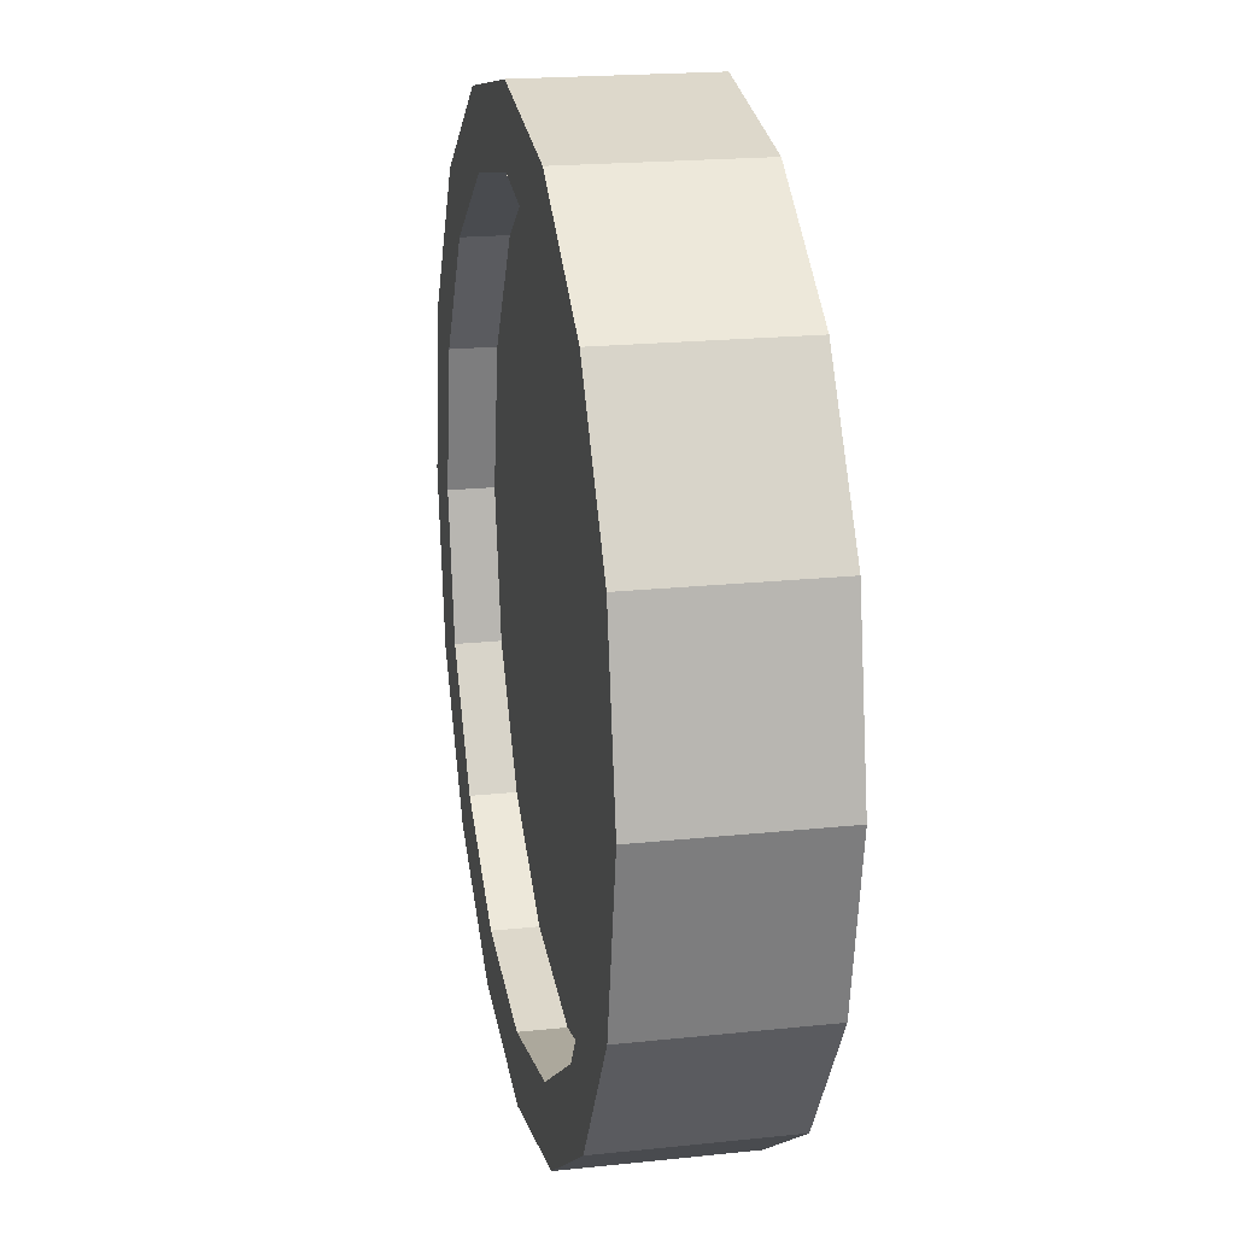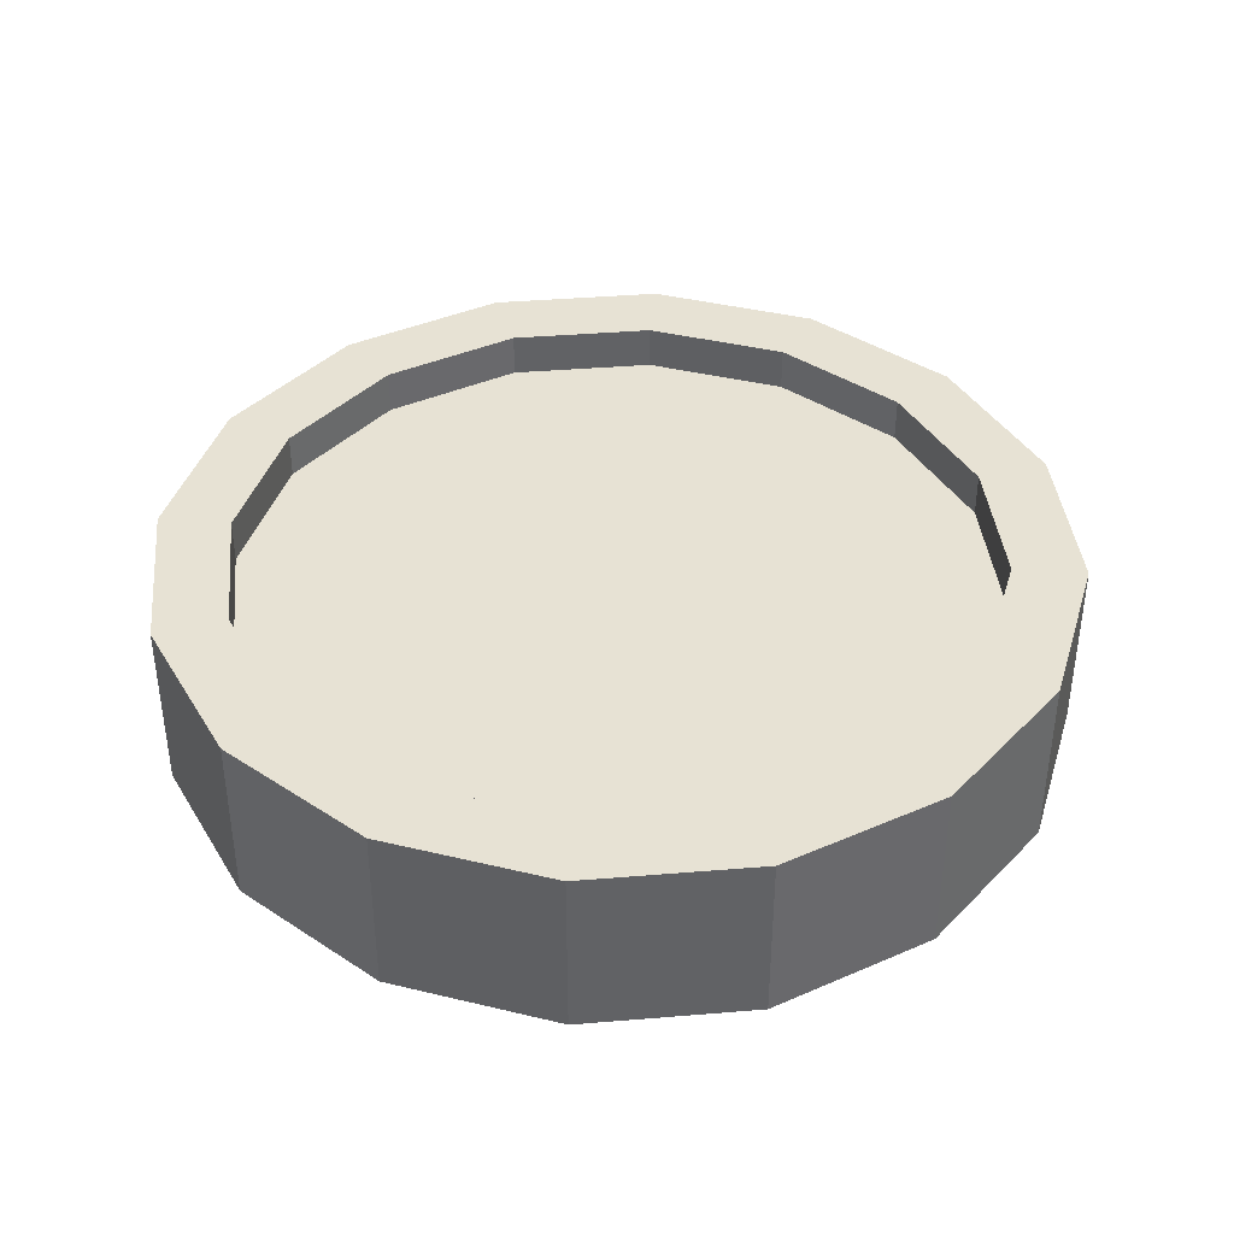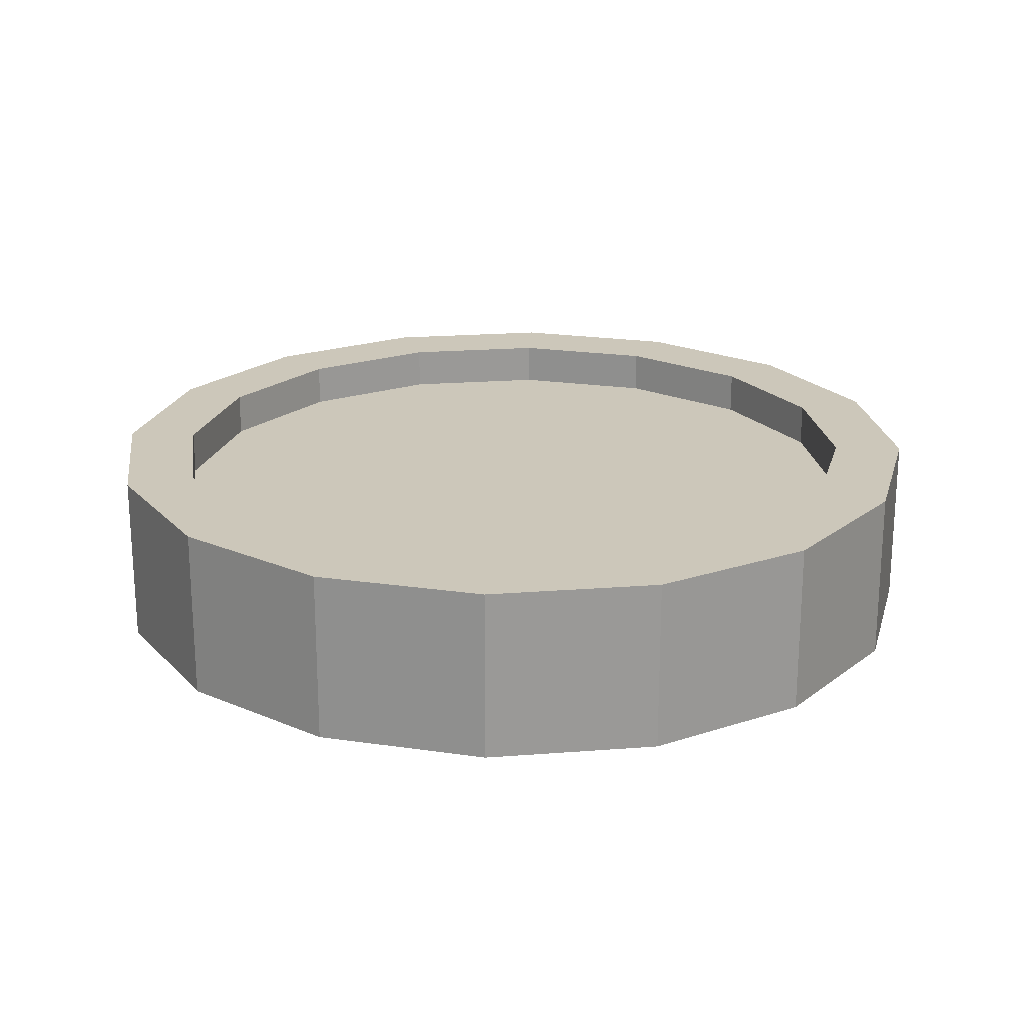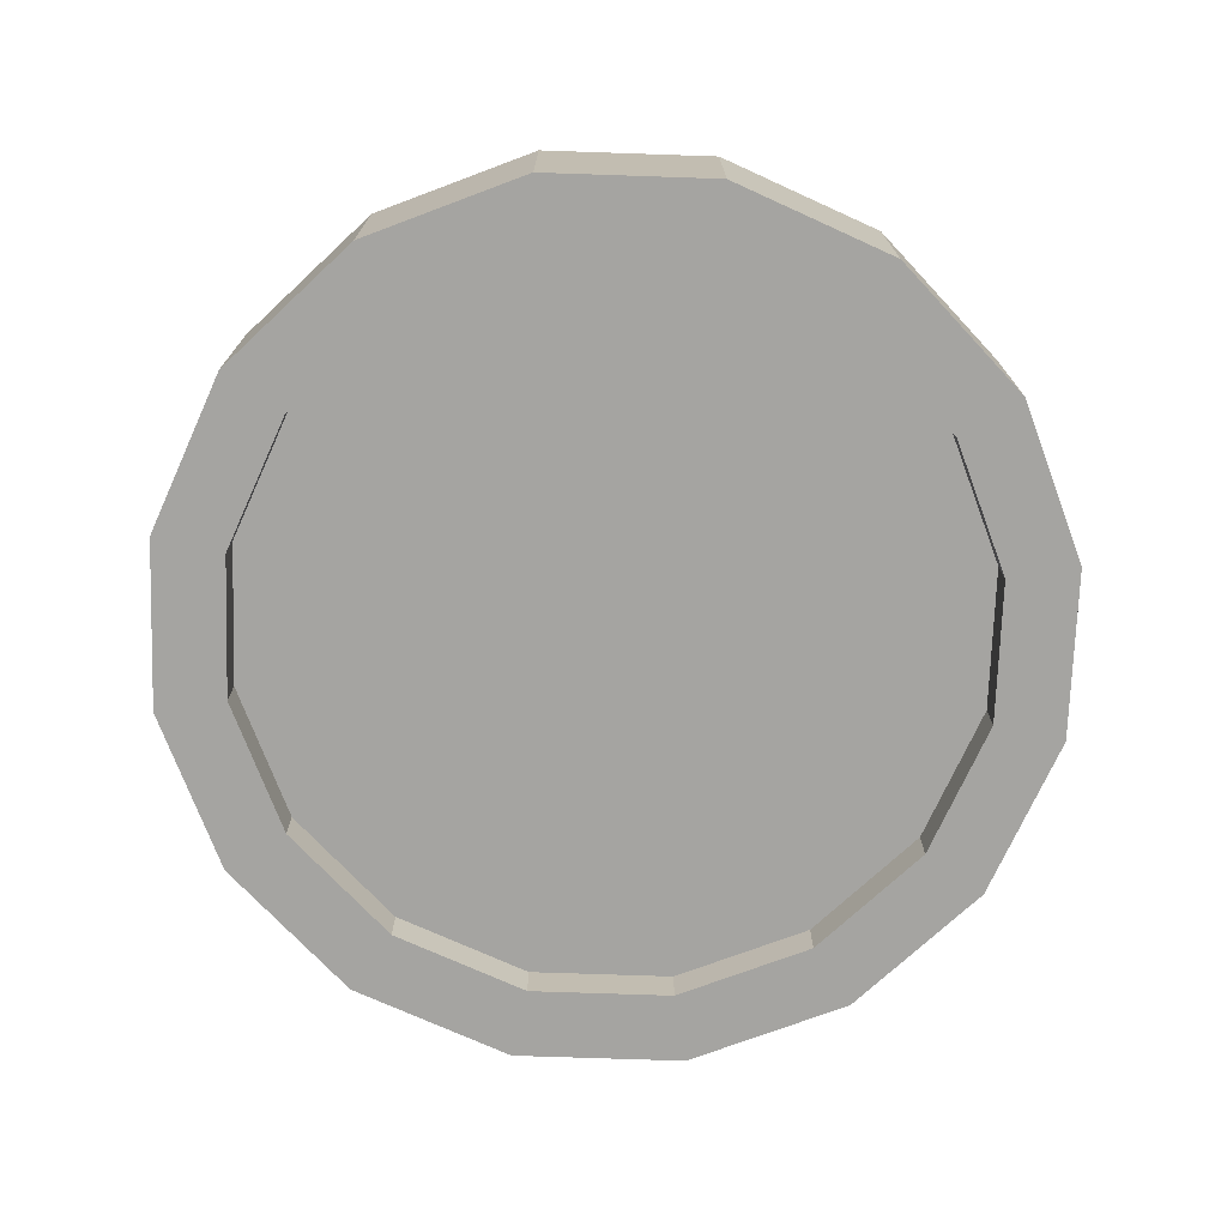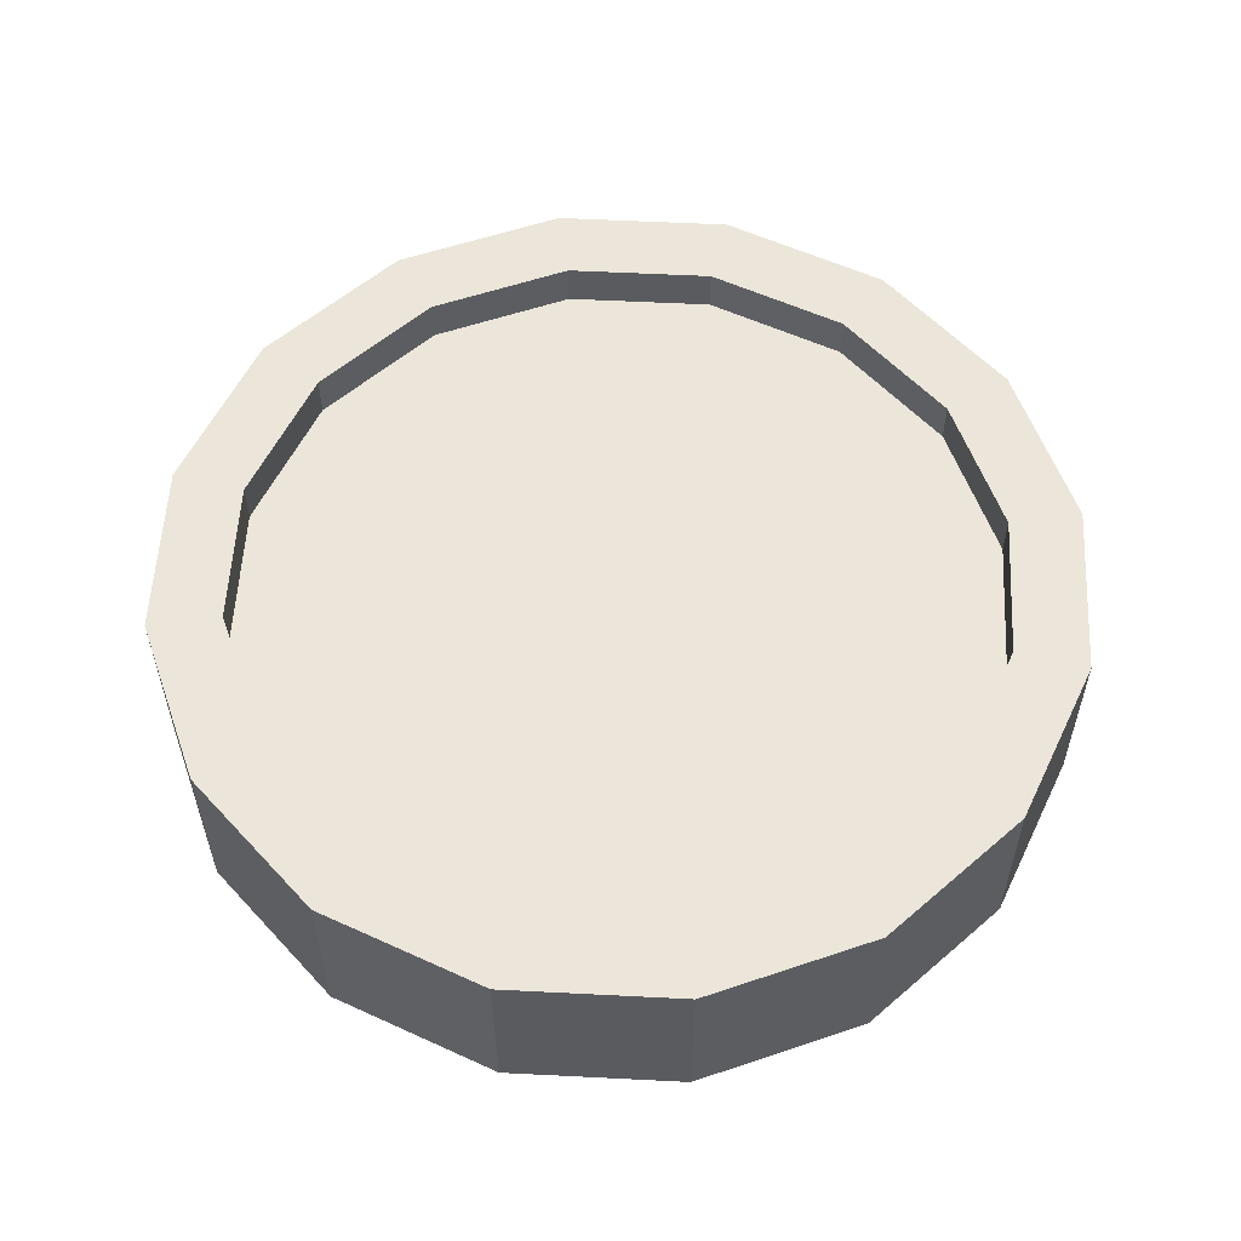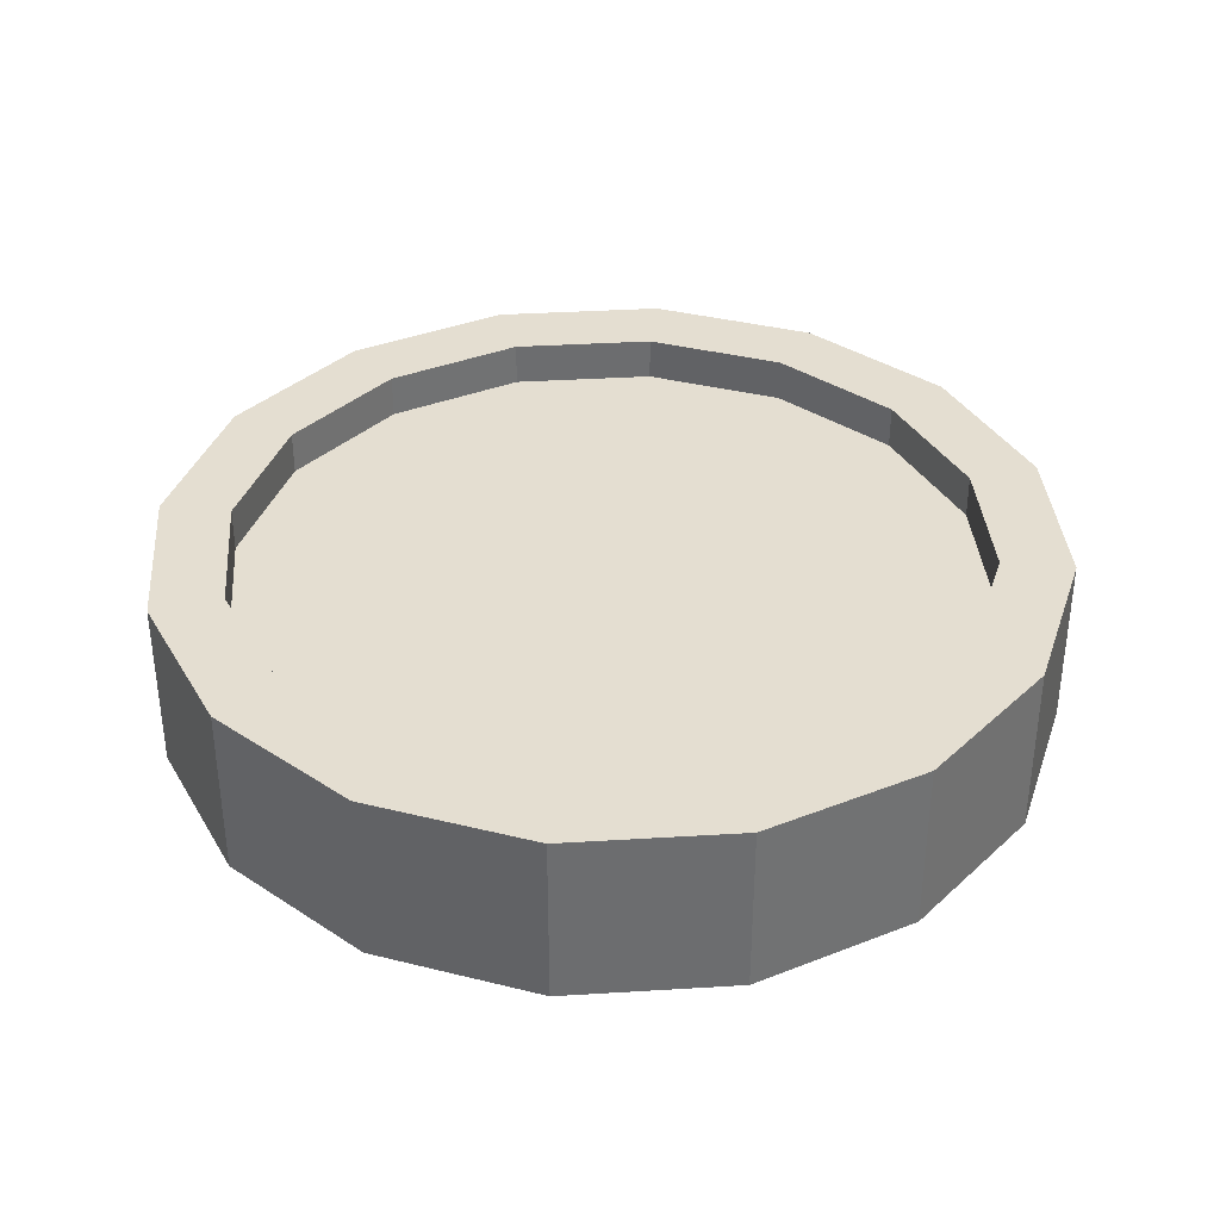
<metadata>
{"format":"obj","ext":"obj","renderer":"f3d","projection":"perspective","resolution":1024,"background":"white","views":[{"elev":19.9,"azim":-101.1,"up":"+Y"},{"elev":39.8,"azim":72.9,"up":"+Z"},{"elev":21.3,"azim":-86.6,"up":"+Z"},{"elev":-73.2,"azim":76.8,"up":"+Z"},{"elev":56.7,"azim":104.3,"up":"+Z"},{"elev":36.5,"azim":-83.3,"up":"+Z"}]}
</metadata>
<code>
g supply coin
v -9.015e-08 0.707 -0.14
v 0.2706 0.6532 -0.14
v 0.2706 0.6532 0.14
v -9.015e-08 0.707 0.14
v 0.2706 0.6532 -0.14
v 0.4999 0.4999 -0.14
v 0.4999 0.4999 0.14
v 0.2706 0.6532 0.14
v 0.4999 0.4999 -0.14
v 0.6532 0.2706 -0.14
v 0.6532 0.2706 0.14
v 0.4999 0.4999 0.14
v 0.6532 0.2706 -0.14
v 0.707 1.383e-07 -0.14
v 0.707 2.562e-07 0.14
v 0.6532 0.2706 0.14
v 0.707 1.383e-07 -0.14
v 0.6532 -0.2706 -0.14
v 0.6532 -0.2706 0.14
v 0.707 2.562e-07 0.14
v 0.6532 -0.2706 -0.14
v 0.4999 -0.4999 -0.14
v 0.4999 -0.4999 0.14
v 0.6532 -0.2706 0.14
v 0.4999 -0.4999 -0.14
v 0.2706 -0.6532 -0.14
v 0.2706 -0.6532 0.14
v 0.4999 -0.4999 0.14
v 0.2706 -0.6532 -0.14
v -6.706e-09 -0.707 -0.14
v -6.706e-09 -0.707 0.14
v 0.2706 -0.6532 0.14
v -6.706e-09 -0.707 -0.14
v -0.2706 -0.6532 -0.14
v -0.2706 -0.6532 0.14
v -6.706e-09 -0.707 0.14
v -0.2706 -0.6532 -0.14
v -0.4999 -0.4999 -0.14
v -0.4999 -0.4999 0.14
v -0.2706 -0.6532 0.14
v -0.4999 -0.4999 -0.14
v -0.6532 -0.2706 -0.14
v -0.6532 -0.2706 0.14
v -0.4999 -0.4999 0.14
v -0.6532 -0.2706 -0.14
v -0.707 1.8e-07 -0.14
v -0.707 2.979e-07 0.14
v -0.6532 -0.2706 0.14
v -0.707 1.8e-07 -0.14
v -0.6532 0.2706 -0.14
v -0.6532 0.2706 0.14
v -0.707 2.979e-07 0.14
v -0.6532 0.2706 -0.14
v -0.4999 0.4999 -0.14
v -0.4999 0.4999 0.14
v -0.6532 0.2706 0.14
v -0.2706 0.6532 -0.14
v -9.015e-08 0.707 -0.14
v -9.015e-08 0.707 0.14
v -0.2706 0.6532 0.14
v -0.4999 0.4999 -0.14
v -0.2706 0.6532 -0.14
v -0.2706 0.6532 0.14
v -0.4999 0.4999 0.14
v -0.2267 -0.5473 -0.14
v -0.2267 -0.5473 -0.06972
v -0.4189 -0.4189 -0.06972
v -0.4189 -0.4189 -0.14
v -0.2267 0.5473 0.14
v -0.2267 0.5473 0.06972
v -0.4189 0.4189 0.06972
v -0.4189 0.4189 0.14
v 0.5473 0.2267 0.06972
v 0.5924 2.64e-07 0.06972
v 0.5473 -0.2267 0.06972
v 0.4189 0.4189 0.06972
v 0.4189 -0.4189 0.06972
v 0.2267 0.5473 0.06972
v 0.2267 -0.5473 0.06972
v -7.317e-08 0.5924 0.06972
v -3.258e-09 -0.5924 0.06972
v -0.2267 -0.5473 0.06972
v -0.2267 0.5473 0.06972
v -0.4189 0.4189 0.06972
v -0.4189 -0.4189 0.06972
v -0.5473 0.2267 0.06972
v -0.5473 -0.2267 0.06972
v -0.5924 2.99e-07 0.06972
v 0.5473 -0.2267 -0.06972
v 0.5924 1.438e-07 -0.06972
v 0.5473 0.2267 -0.06972
v 0.4189 -0.4189 -0.06972
v 0.4189 0.4189 -0.06972
v 0.2267 -0.5473 -0.06972
v 0.2267 0.5473 -0.06972
v -3.642e-09 -0.5924 -0.06972
v -7.356e-08 0.5924 -0.06972
v -0.2267 -0.5473 -0.06972
v -0.2267 0.5473 -0.06972
v -0.4189 0.4189 -0.06972
v -0.4189 -0.4189 -0.06972
v -0.5473 0.2267 -0.06972
v -0.5473 -0.2267 -0.06972
v -0.5924 1.788e-07 -0.06972
v 0.5924 2.671e-07 0.14
v 0.5924 2.64e-07 0.06972
v 0.5473 0.2267 0.06972
v 0.5473 0.2267 0.14
v -0.4189 0.4189 0.14
v -0.4189 0.4189 0.06972
v -0.5473 0.2267 0.06972
v -0.5473 0.2267 0.14
v -3.642e-09 -0.5924 -0.14
v -3.642e-09 -0.5924 -0.06972
v -0.2267 -0.5473 -0.06972
v -0.2267 -0.5473 -0.14
v 0.5473 0.2267 0.14
v 0.5473 0.2267 0.06972
v 0.4189 0.4189 0.06972
v 0.4189 0.4189 0.14
v -0.5473 0.2267 0.14
v -0.5473 0.2267 0.06972
v -0.5924 2.99e-07 0.06972
v -0.5924 3.021e-07 0.14
v 0.4189 0.4189 0.14
v 0.4189 0.4189 0.06972
v 0.2267 0.5473 0.06972
v 0.2267 0.5473 0.14
v 0.2267 -0.5473 -0.14
v 0.2267 -0.5473 -0.06972
v -3.642e-09 -0.5924 -0.06972
v -3.642e-09 -0.5924 -0.14
v -0.5924 3.021e-07 0.14
v -0.5924 2.99e-07 0.06972
v -0.5473 -0.2267 0.06972
v -0.5473 -0.2267 0.14
v 0.2267 0.5473 0.14
v 0.2267 0.5473 0.06972
v -7.317e-08 0.5924 0.06972
v -7.317e-08 0.5924 0.14
v 0.4189 -0.4189 -0.14
v 0.4189 -0.4189 -0.06972
v 0.2267 -0.5473 -0.06972
v 0.2267 -0.5473 -0.14
v -0.5473 -0.2267 0.14
v -0.5473 -0.2267 0.06972
v -0.4189 -0.4189 0.06972
v -0.4189 -0.4189 0.14
v 0.5473 -0.2267 -0.14
v 0.5473 -0.2267 -0.06972
v 0.4189 -0.4189 -0.06972
v 0.4189 -0.4189 -0.14
v -0.2267 0.5473 -0.14
v -0.2267 0.5473 -0.06972
v -7.356e-08 0.5924 -0.06972
v -7.356e-08 0.5924 -0.14
v -0.4189 -0.4189 0.14
v -0.4189 -0.4189 0.06972
v -0.2267 -0.5473 0.06972
v -0.2267 -0.5473 0.14
v 0.5924 1.407e-07 -0.14
v 0.5924 1.438e-07 -0.06972
v 0.5473 -0.2267 -0.06972
v 0.5473 -0.2267 -0.14
v -0.4189 0.4189 -0.14
v -0.4189 0.4189 -0.06972
v -0.2267 0.5473 -0.06972
v -0.2267 0.5473 -0.14
v -0.2267 -0.5473 0.14
v -0.2267 -0.5473 0.06972
v -3.258e-09 -0.5924 0.06972
v -3.258e-09 -0.5924 0.14
v 0.5473 0.2267 -0.14
v 0.5473 0.2267 -0.06972
v 0.5924 1.438e-07 -0.06972
v 0.5924 1.407e-07 -0.14
v -0.5473 0.2267 -0.14
v -0.5473 0.2267 -0.06972
v -0.4189 0.4189 -0.06972
v -0.4189 0.4189 -0.14
v 0.4189 0.4189 -0.14
v 0.4189 0.4189 -0.06972
v 0.5473 0.2267 -0.06972
v 0.5473 0.2267 -0.14
v -3.258e-09 -0.5924 0.14
v -3.258e-09 -0.5924 0.06972
v 0.2267 -0.5473 0.06972
v 0.2267 -0.5473 0.14
v -0.5924 1.757e-07 -0.14
v -0.5924 1.788e-07 -0.06972
v -0.5473 0.2267 -0.06972
v -0.5473 0.2267 -0.14
v 0.2267 0.5473 -0.14
v 0.2267 0.5473 -0.06972
v 0.4189 0.4189 -0.06972
v 0.4189 0.4189 -0.14
v 0.2267 -0.5473 0.14
v 0.2267 -0.5473 0.06972
v 0.4189 -0.4189 0.06972
v 0.4189 -0.4189 0.14
v -0.5473 -0.2267 -0.14
v -0.5473 -0.2267 -0.06972
v -0.5924 1.788e-07 -0.06972
v -0.5924 1.757e-07 -0.14
v -7.356e-08 0.5924 -0.14
v -7.356e-08 0.5924 -0.06972
v 0.2267 0.5473 -0.06972
v 0.2267 0.5473 -0.14
v 0.4189 -0.4189 0.14
v 0.4189 -0.4189 0.06972
v 0.5473 -0.2267 0.06972
v 0.5473 -0.2267 0.14
v -7.317e-08 0.5924 0.14
v -7.317e-08 0.5924 0.06972
v -0.2267 0.5473 0.06972
v -0.2267 0.5473 0.14
v -0.4189 -0.4189 -0.14
v -0.4189 -0.4189 -0.06972
v -0.5473 -0.2267 -0.06972
v -0.5473 -0.2267 -0.14
v 0.5473 -0.2267 0.14
v 0.5473 -0.2267 0.06972
v 0.5924 2.64e-07 0.06972
v 0.5924 2.671e-07 0.14
v -0.2706 0.6532 -0.14
v -0.2267 0.5473 -0.14
v -7.356e-08 0.5924 -0.14
v -9.015e-08 0.707 -0.14
v -0.4999 0.4999 -0.14
v 0.2267 0.5473 -0.14
v -0.4189 0.4189 -0.14
v 0.2706 0.6532 -0.14
v -0.6532 0.2706 -0.14
v 0.4189 0.4189 -0.14
v -0.5473 0.2267 -0.14
v 0.4999 0.4999 -0.14
v -0.707 1.8e-07 -0.14
v 0.5473 0.2267 -0.14
v -0.5924 1.757e-07 -0.14
v 0.6532 0.2706 -0.14
v -0.6532 -0.2706 -0.14
v 0.5924 1.407e-07 -0.14
v -0.5473 -0.2267 -0.14
v 0.707 1.383e-07 -0.14
v -0.4999 -0.4999 -0.14
v 0.5473 -0.2267 -0.14
v -0.4189 -0.4189 -0.14
v 0.6532 -0.2706 -0.14
v -0.2706 -0.6532 -0.14
v 0.4189 -0.4189 -0.14
v -0.2267 -0.5473 -0.14
v 0.4999 -0.4999 -0.14
v -6.706e-09 -0.707 -0.14
v 0.2267 -0.5473 -0.14
v -3.642e-09 -0.5924 -0.14
v 0.2706 -0.6532 -0.14
v 0.4999 0.4999 0.14
v 0.4189 0.4189 0.14
v 0.2267 0.5473 0.14
v 0.2706 0.6532 0.14
v 0.6532 0.2706 0.14
v -7.317e-08 0.5924 0.14
v 0.5473 0.2267 0.14
v -9.015e-08 0.707 0.14
v 0.707 2.562e-07 0.14
v -0.2267 0.5473 0.14
v 0.5924 2.671e-07 0.14
v -0.2706 0.6532 0.14
v 0.6532 -0.2706 0.14
v -0.4189 0.4189 0.14
v 0.5473 -0.2267 0.14
v -0.4999 0.4999 0.14
v 0.4999 -0.4999 0.14
v -0.5473 0.2267 0.14
v 0.4189 -0.4189 0.14
v -0.6532 0.2706 0.14
v 0.2706 -0.6532 0.14
v -0.5924 3.021e-07 0.14
v 0.2267 -0.5473 0.14
v -0.707 2.979e-07 0.14
v -6.706e-09 -0.707 0.14
v -0.5473 -0.2267 0.14
v -3.258e-09 -0.5924 0.14
v -0.6532 -0.2706 0.14
v -0.2706 -0.6532 0.14
v -0.4189 -0.4189 0.14
v -0.2267 -0.5473 0.14
v -0.4999 -0.4999 0.14
g supply coin_0
f 3 2 1
f 4 3 1
f 7 6 5
f 8 7 5
f 11 10 9
f 12 11 9
f 15 14 13
f 16 15 13
f 19 18 17
f 20 19 17
f 23 22 21
f 24 23 21
f 27 26 25
f 28 27 25
f 31 30 29
f 32 31 29
f 35 34 33
f 36 35 33
f 39 38 37
f 40 39 37
f 43 42 41
f 44 43 41
f 47 46 45
f 48 47 45
f 51 50 49
f 52 51 49
f 55 54 53
f 56 55 53
f 59 58 57
f 60 59 57
f 63 62 61
f 64 63 61
f 67 66 65
f 68 67 65
f 71 70 69
f 72 71 69
f 75 74 73
f 73 76 75
f 76 77 75
f 76 78 77
f 78 79 77
f 78 80 79
f 80 81 79
f 80 82 81
f 80 83 82
f 83 84 82
f 84 85 82
f 84 86 85
f 86 87 85
f 86 88 87
f 91 90 89
f 89 92 91
f 92 93 91
f 92 94 93
f 94 95 93
f 94 96 95
f 96 97 95
f 96 98 97
f 98 99 97
f 98 100 99
f 98 101 100
f 101 102 100
f 101 103 102
f 103 104 102
f 107 106 105
f 108 107 105
f 111 110 109
f 112 111 109
f 115 114 113
f 116 115 113
f 119 118 117
f 120 119 117
f 123 122 121
f 124 123 121
f 127 126 125
f 128 127 125
f 131 130 129
f 132 131 129
f 135 134 133
f 136 135 133
f 139 138 137
f 140 139 137
f 143 142 141
f 144 143 141
f 147 146 145
f 148 147 145
f 151 150 149
f 152 151 149
f 155 154 153
f 156 155 153
f 159 158 157
f 160 159 157
f 163 162 161
f 164 163 161
f 167 166 165
f 168 167 165
f 171 170 169
f 172 171 169
f 175 174 173
f 176 175 173
f 179 178 177
f 180 179 177
f 183 182 181
f 184 183 181
f 187 186 185
f 188 187 185
f 191 190 189
f 192 191 189
f 195 194 193
f 196 195 193
f 199 198 197
f 200 199 197
f 203 202 201
f 204 203 201
f 207 206 205
f 208 207 205
f 211 210 209
f 212 211 209
f 215 214 213
f 216 215 213
f 219 218 217
f 220 219 217
f 223 222 221
f 224 223 221
f 227 226 225
f 228 227 225
f 225 226 229
f 230 227 228
f 226 231 229
f 232 230 228
f 229 231 233
f 234 230 232
f 231 235 233
f 236 234 232
f 233 235 237
f 238 234 236
f 235 239 237
f 240 238 236
f 237 239 241
f 242 238 240
f 239 243 241
f 244 242 240
f 241 243 245
f 246 242 244
f 243 247 245
f 248 246 244
f 245 247 249
f 250 246 248
f 247 251 249
f 252 250 248
f 249 251 253
f 254 250 252
f 251 255 253
f 256 254 252
f 253 255 256
f 255 254 256
f 259 258 257
f 260 259 257
f 257 258 261
f 262 259 260
f 258 263 261
f 264 262 260
f 261 263 265
f 266 262 264
f 263 267 265
f 268 266 264
f 265 267 269
f 270 266 268
f 267 271 269
f 272 270 268
f 269 271 273
f 274 270 272
f 271 275 273
f 276 274 272
f 273 275 277
f 278 274 276
f 275 279 277
f 280 278 276
f 277 279 281
f 282 278 280
f 279 283 281
f 284 282 280
f 281 283 285
f 286 282 284
f 283 287 285
f 288 286 284
f 285 287 288
f 287 286 288

</code>
